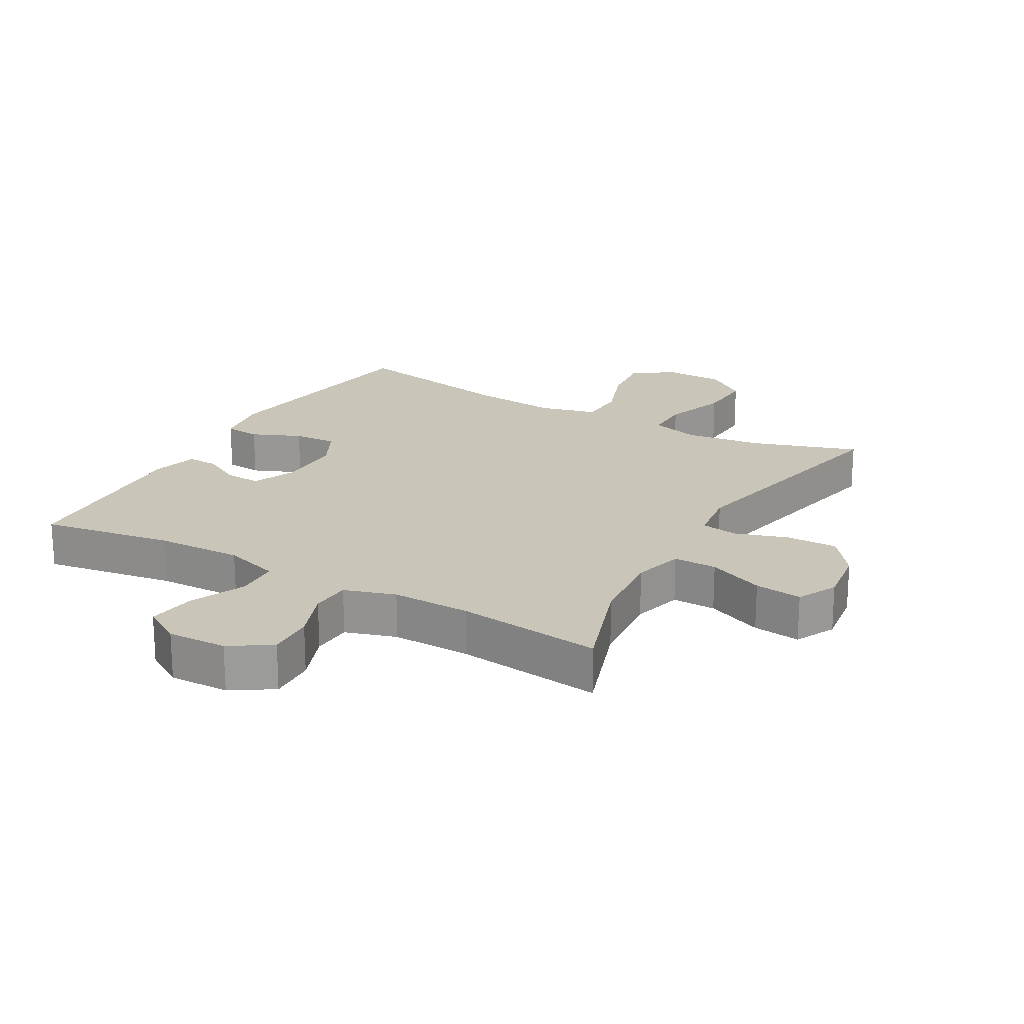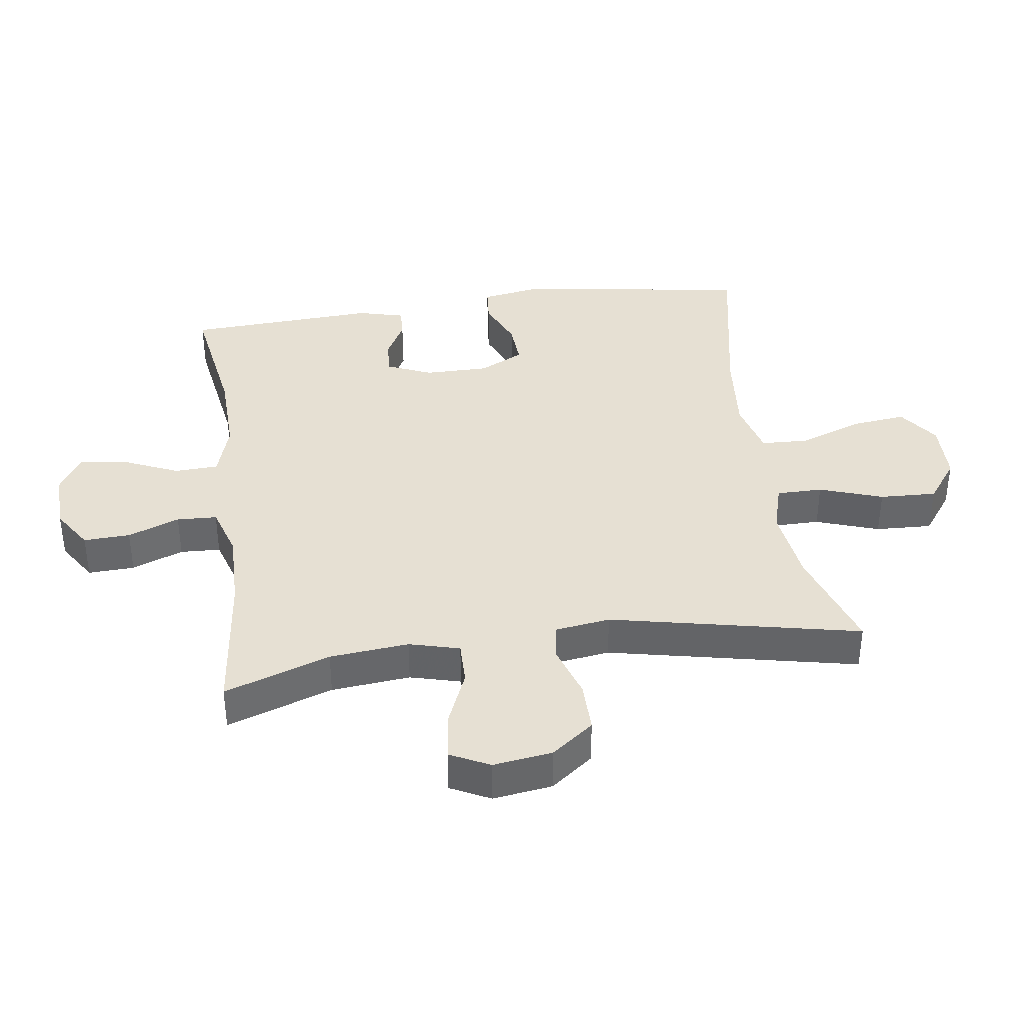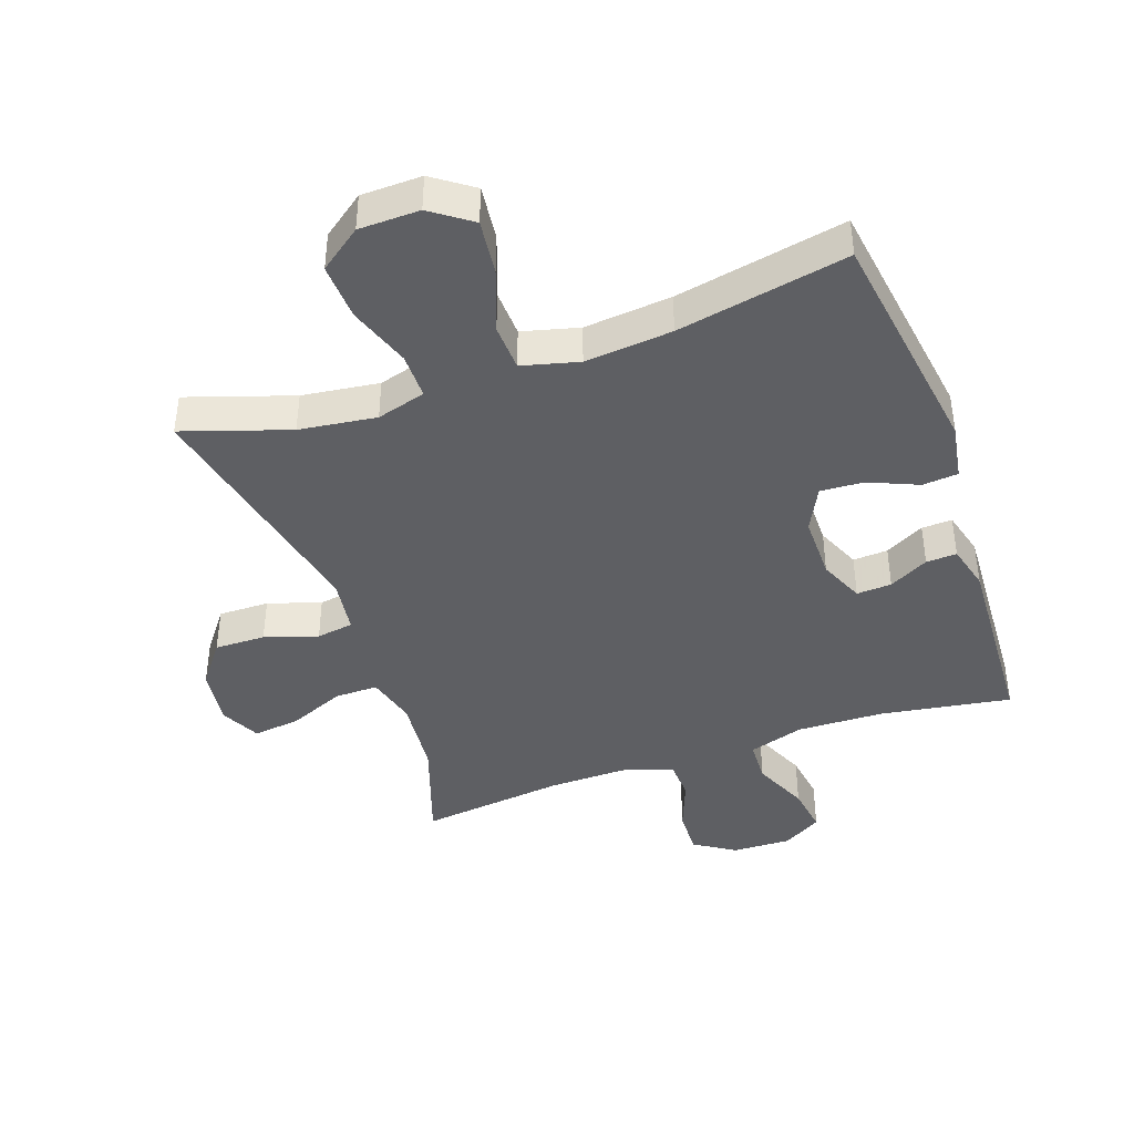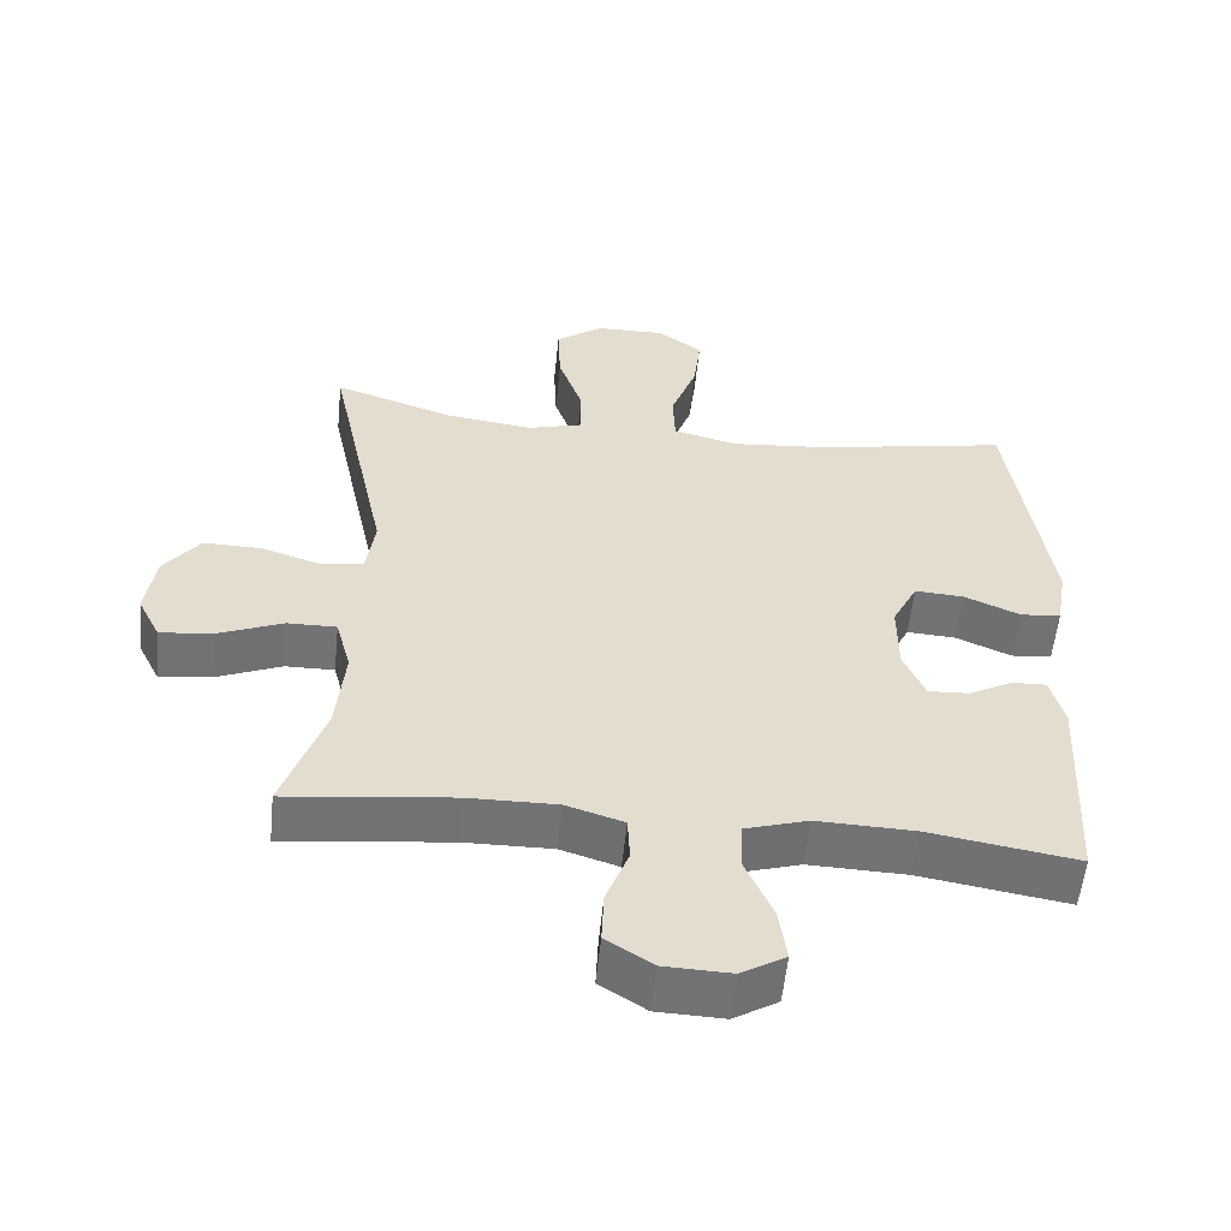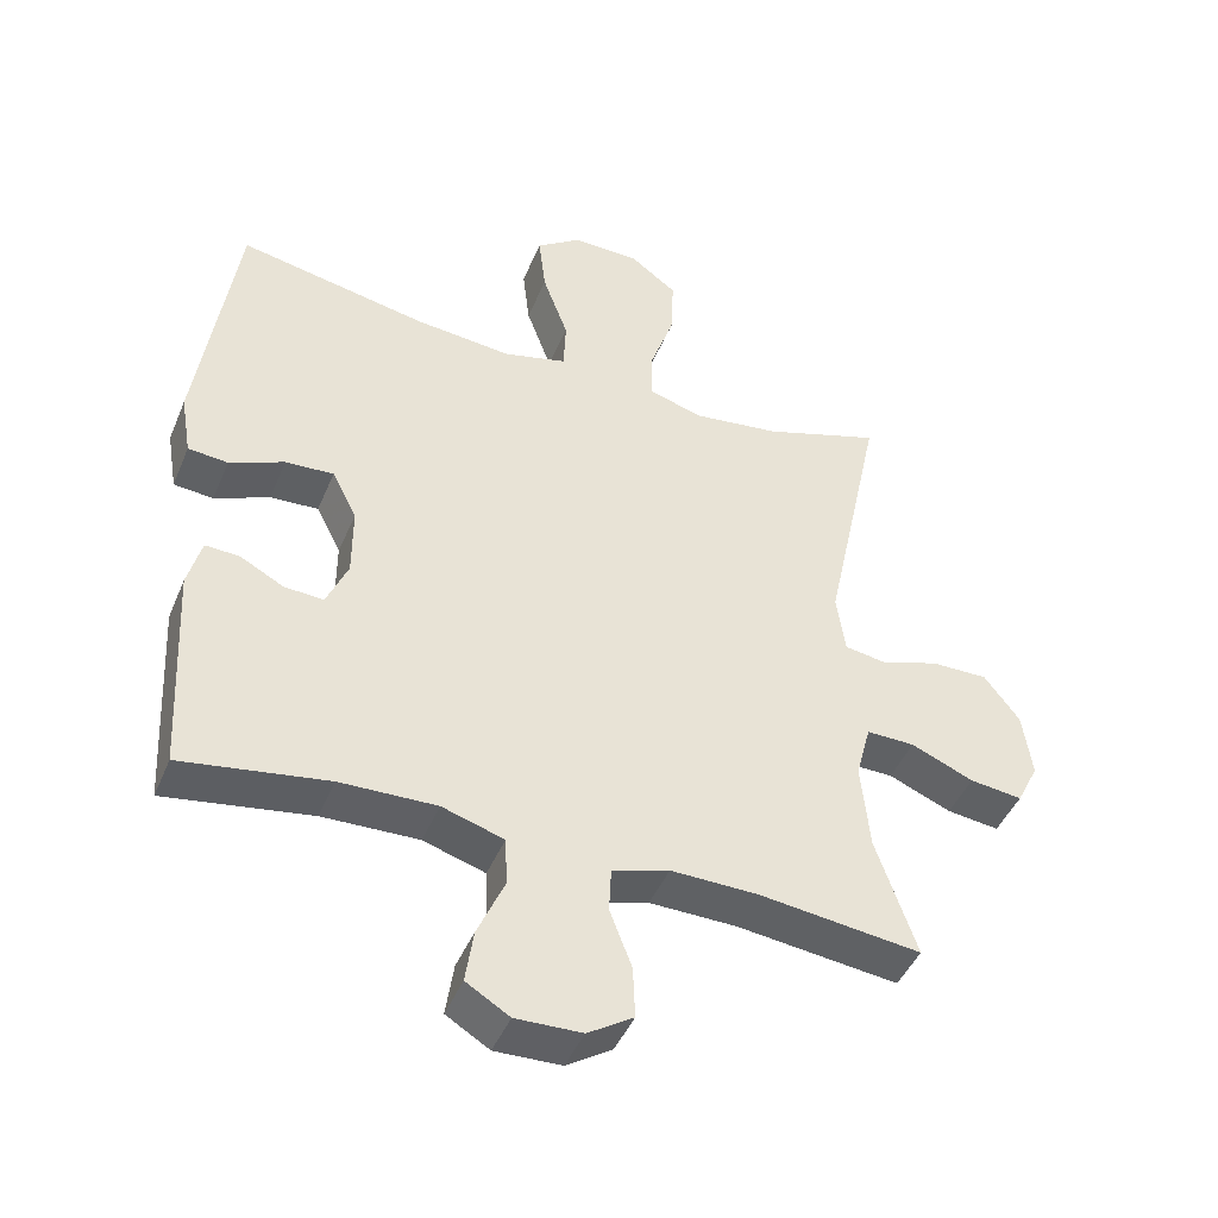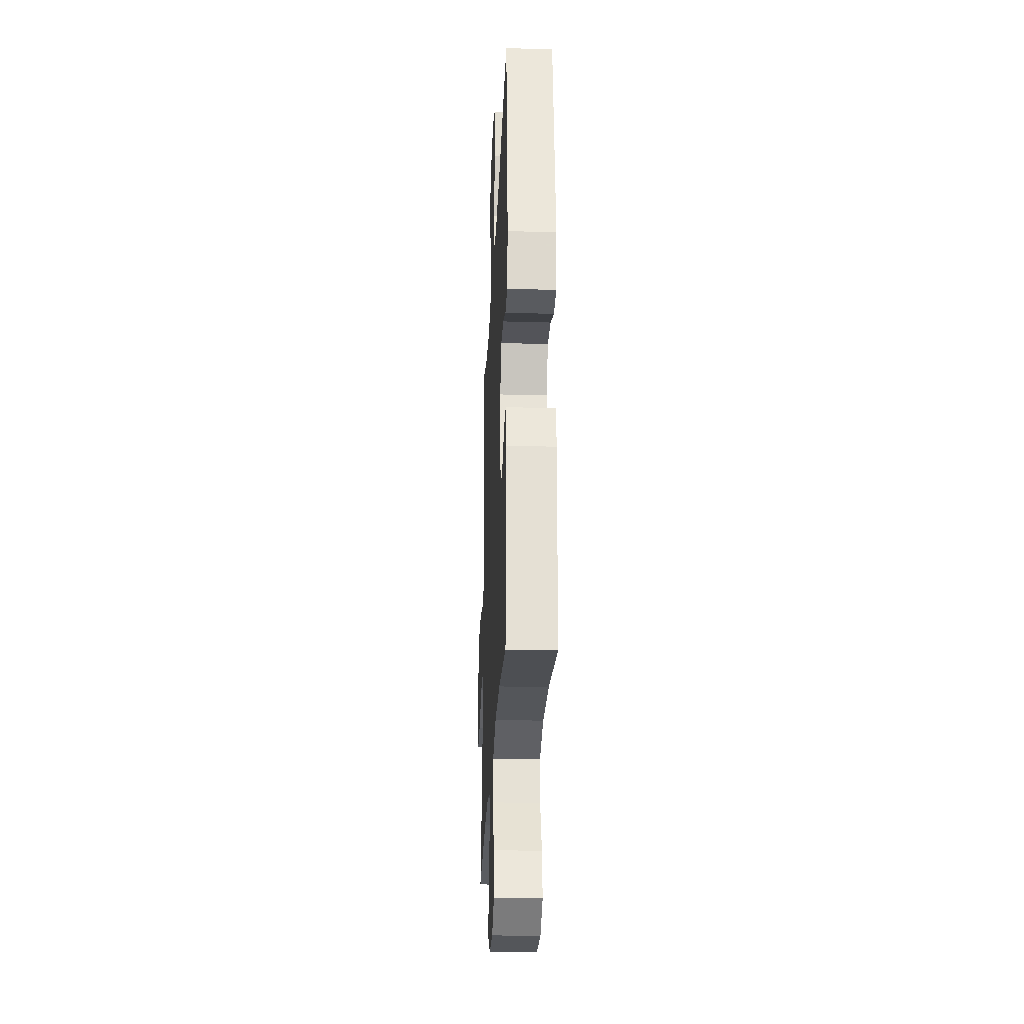
<metadata>
{"format":"obj","ext":"obj","renderer":"f3d","projection":"perspective","resolution":1024,"background":"white","views":[{"elev":20.7,"azim":-150.3,"up":"+Y"},{"elev":38.3,"azim":-98.0,"up":"+Y"},{"elev":-41.8,"azim":19.4,"up":"+Y"},{"elev":-55.8,"azim":-5.8,"up":"+Z"},{"elev":-44.9,"azim":158.1,"up":"+Z"},{"elev":-27.1,"azim":87.4,"up":"+Z"}]}
</metadata>
<code>
v -0.5 0.07 -0.5
v -0.443 0.07 -0.334
v -0.431 0.07 -0.21
v -0.452 0.07 -0.131
v -0.52 0.07 -0.132
v -0.608 0.07 -0.169
v -0.682 0.07 -0.178
v -0.713 0.07 -0.116
v -0.7 0.07 -0.023
v -0.65 0.07 0.043
v -0.57 0.07 0.042
v -0.487 0.07 0.015
v -0.429 0.07 0.024
v -0.417 0.07 0.11
v -0.5 0.07 0.5
v -0.334 0.07 0.445
v -0.213 0.07 0.429
v -0.136 0.07 0.451
v -0.136 0.07 0.523
v -0.17 0.07 0.622
v -0.174 0.07 0.711
v -0.108 0.07 0.76
v -0.013 0.07 0.762
v 0.05 0.07 0.717
v 0.04 0.07 0.631
v 0.004 0.07 0.532
v 0.007 0.07 0.458
v 0.096 0.07 0.435
v 0.233 0.07 0.448
v 0.5 0.07 0.5
v 0.553 0.07 0.13
v 0.538 0.07 0.042
v 0.482 0.07 0.037
v 0.405 0.07 0.07
v 0.337 0.07 0.074
v 0.302 0.07 0.005
v 0.302 0.07 -0.096
v 0.332 0.07 -0.166
v 0.387 0.07 -0.163
v 0.449 0.07 -0.13
v 0.497 0.07 -0.128
v 0.516 0.07 -0.2
v 0.5 0.07 -0.5
v 0.295 0.07 -0.467
v 0.159 0.07 -0.463
v 0.072 0.07 -0.49
v 0.069 0.07 -0.558
v 0.107 0.07 -0.645
v 0.118 0.07 -0.72
v 0.057 0.07 -0.757
v -0.036 0.07 -0.754
v -0.1 0.07 -0.713
v -0.097 0.07 -0.64
v -0.066 0.07 -0.559
v -0.069 0.07 -0.496
v -0.149 0.07 -0.471
v -0.272 0.07 -0.473
v -0.5 0 -0.5
v -0.443 0 -0.334
v -0.431 0 -0.21
v -0.452 0 -0.131
v -0.52 0 -0.132
v -0.608 0 -0.169
v -0.682 0 -0.178
v -0.713 0 -0.116
v -0.7 0 -0.023
v -0.65 0 0.043
v -0.57 0 0.042
v -0.487 0 0.015
v -0.429 0 0.024
v -0.417 0 0.11
v -0.5 0 0.5
v -0.334 0 0.445
v -0.213 0 0.429
v -0.136 0 0.451
v -0.136 0 0.523
v -0.17 0 0.622
v -0.174 0 0.711
v -0.108 0 0.76
v -0.013 0 0.762
v 0.05 0 0.717
v 0.04 0 0.631
v 0.004 0 0.532
v 0.007 0 0.458
v 0.096 0 0.435
v 0.233 0 0.448
v 0.5 0 0.5
v 0.553 0 0.13
v 0.538 0 0.042
v 0.482 0 0.037
v 0.405 0 0.07
v 0.337 0 0.074
v 0.302 0 0.005
v 0.302 0 -0.096
v 0.332 0 -0.166
v 0.387 0 -0.163
v 0.449 0 -0.13
v 0.497 0 -0.128
v 0.516 0 -0.2
v 0.5 0 -0.5
v 0.295 0 -0.467
v 0.159 0 -0.463
v 0.072 0 -0.49
v 0.069 0 -0.558
v 0.107 0 -0.645
v 0.118 0 -0.72
v 0.057 0 -0.757
v -0.036 0 -0.754
v -0.1 0 -0.713
v -0.097 0 -0.64
v -0.066 0 -0.559
v -0.069 0 -0.496
v -0.149 0 -0.471
v -0.272 0 -0.473
f 52 53 54
f 51 52 54
f 50 51 54
f 49 50 54
f 48 49 54
f 47 48 54
f 46 47 54 55
f 45 46 55 56
f 42 43 44
f 41 42 44
f 40 41 44
f 39 40 44
f 38 39 44 45
f 45 56 57
f 38 45 57
f 37 38 57
f 32 33 34
f 31 32 34
f 30 31 34
f 29 30 34
f 28 29 34 35
f 27 28 35 36
f 24 25 26
f 23 24 26
f 22 23 26
f 21 22 26
f 20 21 26
f 19 20 26
f 18 19 26 27
f 36 37 57
f 27 36 57
f 18 27 57
f 17 18 57
f 10 11 12
f 9 10 12
f 8 9 12
f 7 8 12
f 6 7 12
f 5 6 12
f 4 5 12 13
f 3 4 13
f 57 1 2
f 57 2 3
f 17 57 3
f 16 17 3
f 16 3 13 14
f 14 15 16
f 111 110 109
f 111 109 108
f 111 108 107
f 111 107 106
f 111 106 105
f 111 105 104
f 112 111 104 103
f 113 112 103 102
f 101 100 99
f 101 99 98
f 101 98 97
f 101 97 96
f 102 101 96 95
f 114 113 102
f 114 102 95
f 114 95 94
f 91 90 89
f 91 89 88
f 91 88 87
f 91 87 86
f 92 91 86 85
f 93 92 85 84
f 83 82 81
f 83 81 80
f 83 80 79
f 83 79 78
f 83 78 77
f 83 77 76
f 84 83 76 75
f 114 94 93
f 114 93 84
f 114 84 75
f 114 75 74
f 69 68 67
f 69 67 66
f 69 66 65
f 69 65 64
f 69 64 63
f 69 63 62
f 70 69 62 61
f 70 61 60
f 59 58 114
f 60 59 114
f 60 114 74
f 60 74 73
f 71 70 60 73
f 73 72 71
f 1 58 59 2
f 2 59 60 3
f 3 60 61 4
f 4 61 62 5
f 5 62 63 6
f 6 63 64 7
f 7 64 65 8
f 8 65 66 9
f 9 66 67 10
f 10 67 68 11
f 11 68 69 12
f 12 69 70 13
f 13 70 71 14
f 14 71 72 15
f 15 72 73 16
f 16 73 74 17
f 17 74 75 18
f 18 75 76 19
f 19 76 77 20
f 20 77 78 21
f 21 78 79 22
f 22 79 80 23
f 23 80 81 24
f 24 81 82 25
f 25 82 83 26
f 26 83 84 27
f 27 84 85 28
f 28 85 86 29
f 29 86 87 30
f 30 87 88 31
f 31 88 89 32
f 32 89 90 33
f 33 90 91 34
f 34 91 92 35
f 35 92 93 36
f 36 93 94 37
f 37 94 95 38
f 38 95 96 39
f 39 96 97 40
f 40 97 98 41
f 41 98 99 42
f 42 99 100 43
f 43 100 101 44
f 44 101 102 45
f 45 102 103 46
f 46 103 104 47
f 47 104 105 48
f 48 105 106 49
f 49 106 107 50
f 50 107 108 51
f 51 108 109 52
f 52 109 110 53
f 53 110 111 54
f 54 111 112 55
f 55 112 113 56
f 56 113 114 57
f 57 114 58 1

</code>
